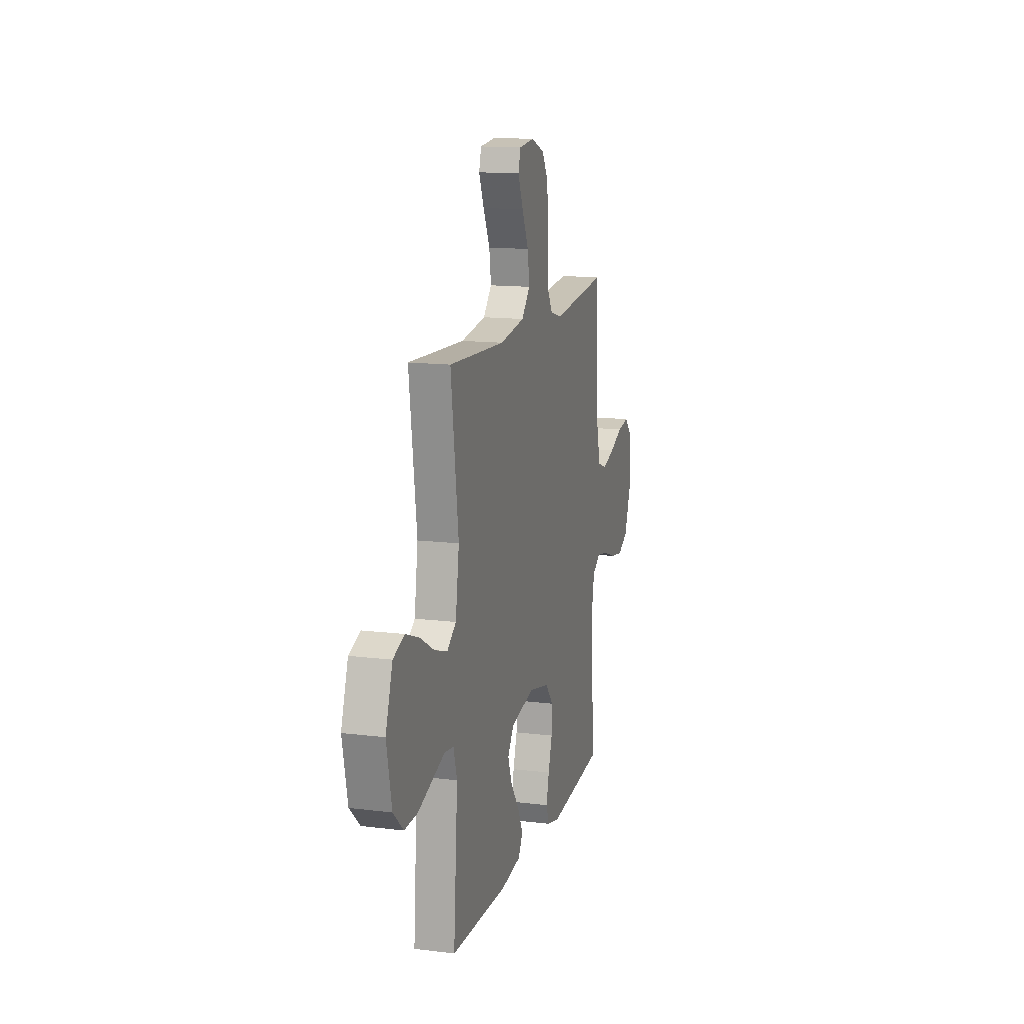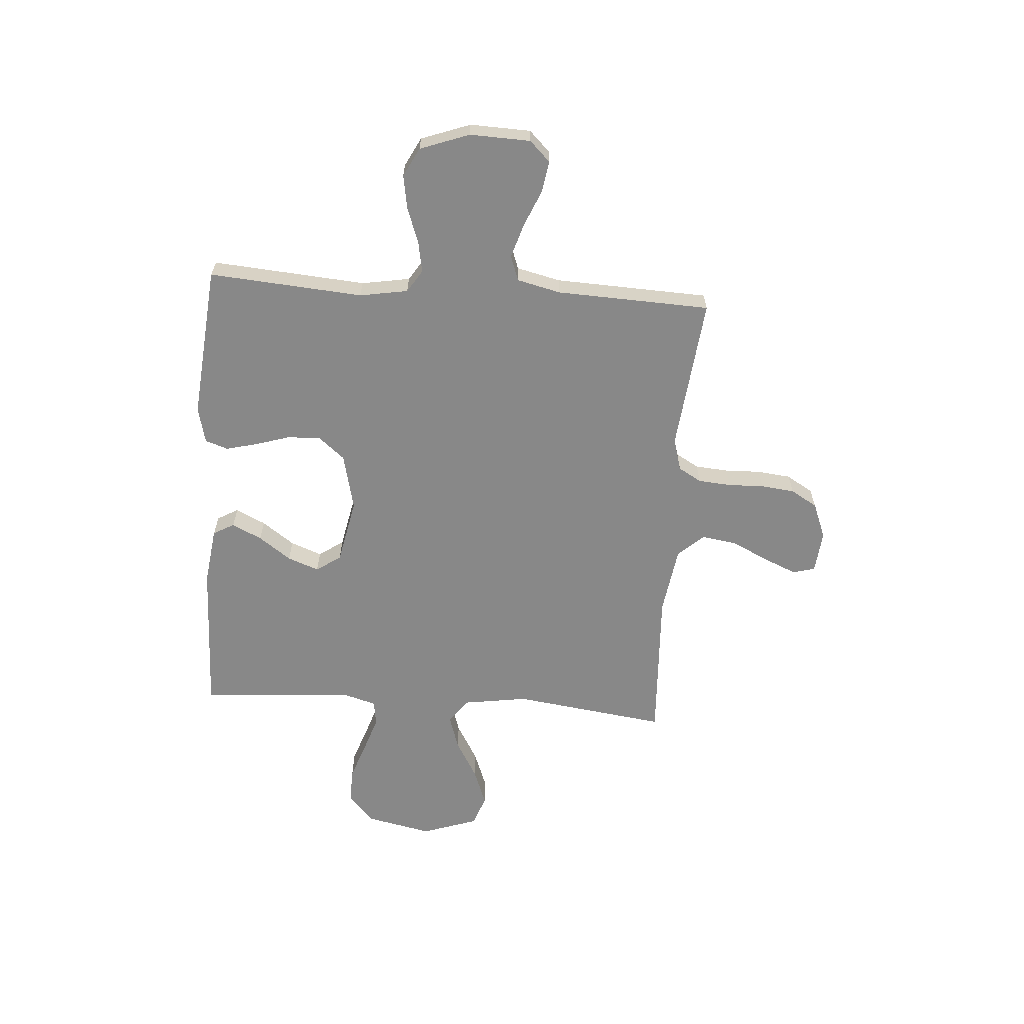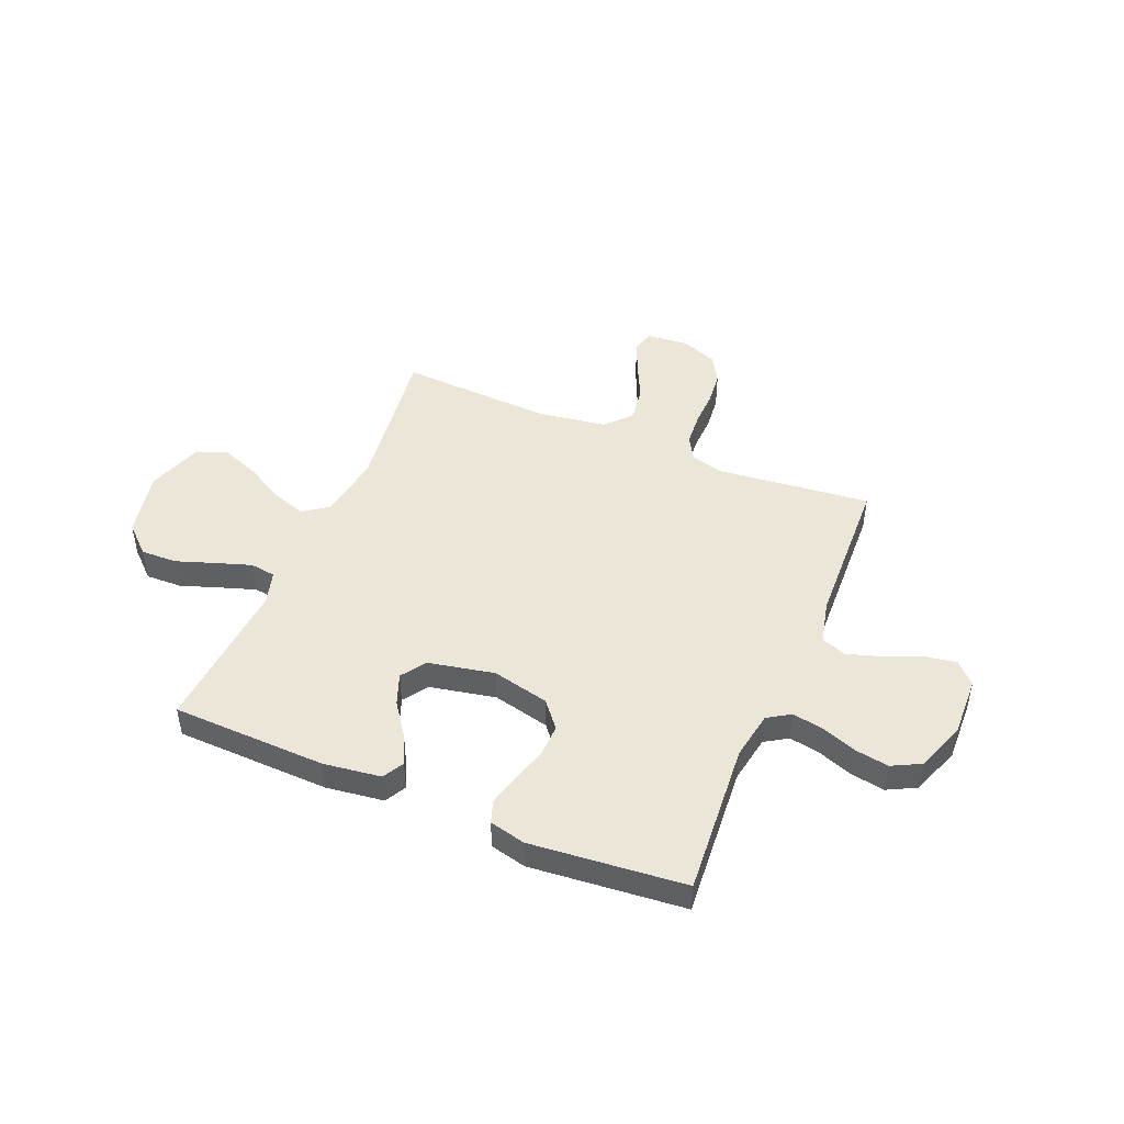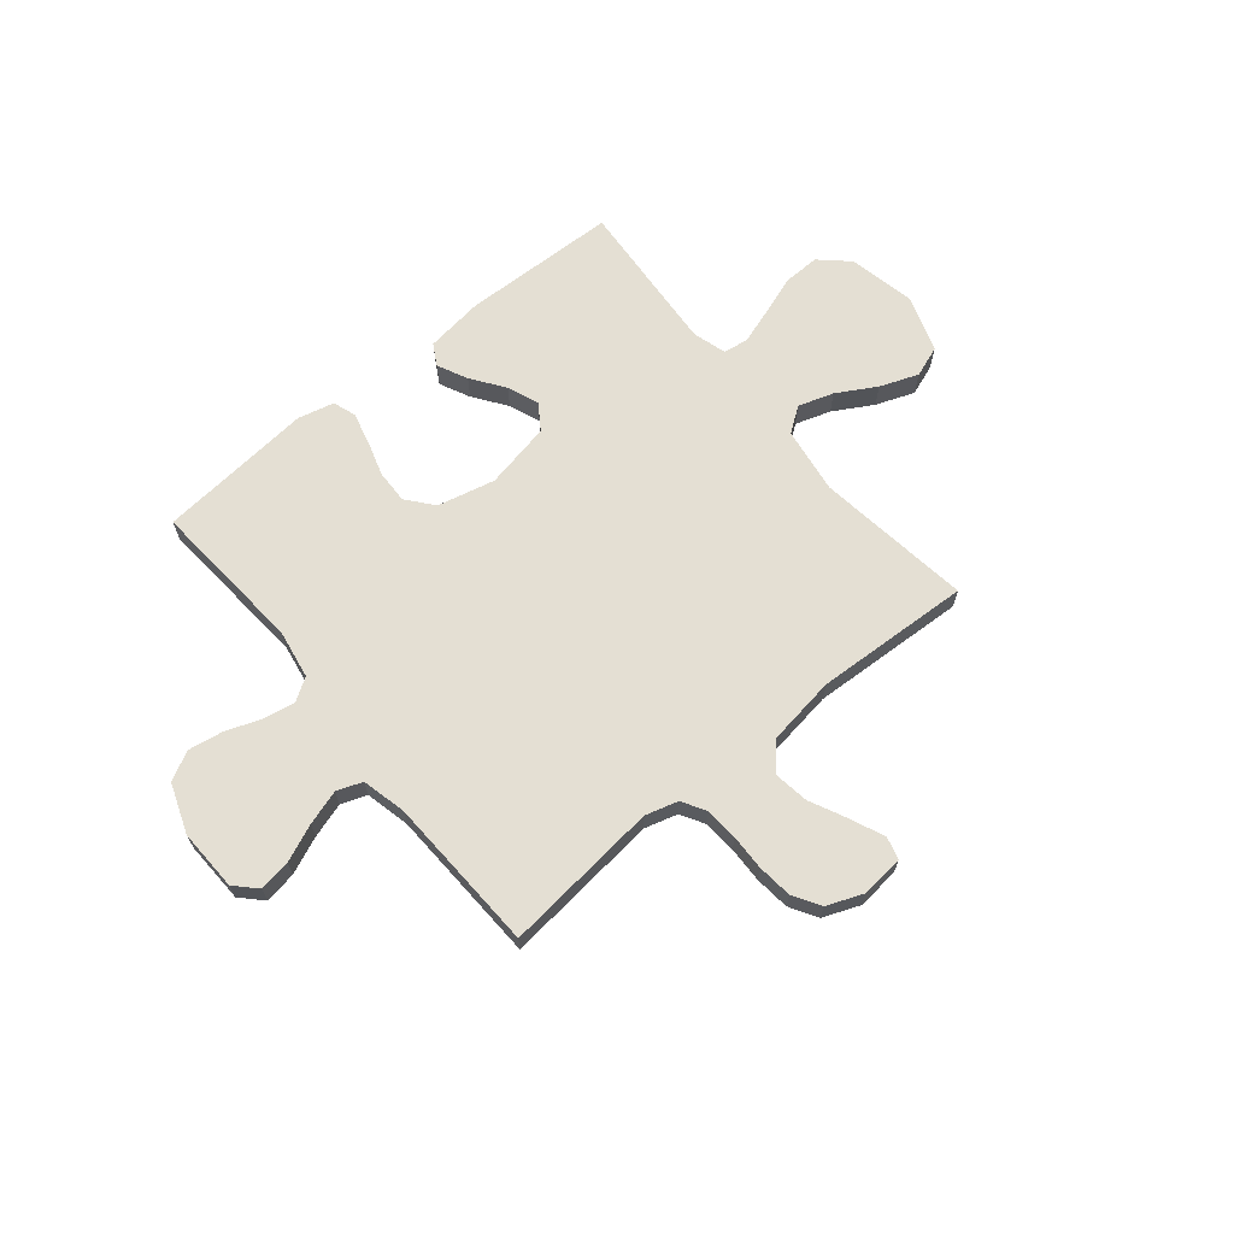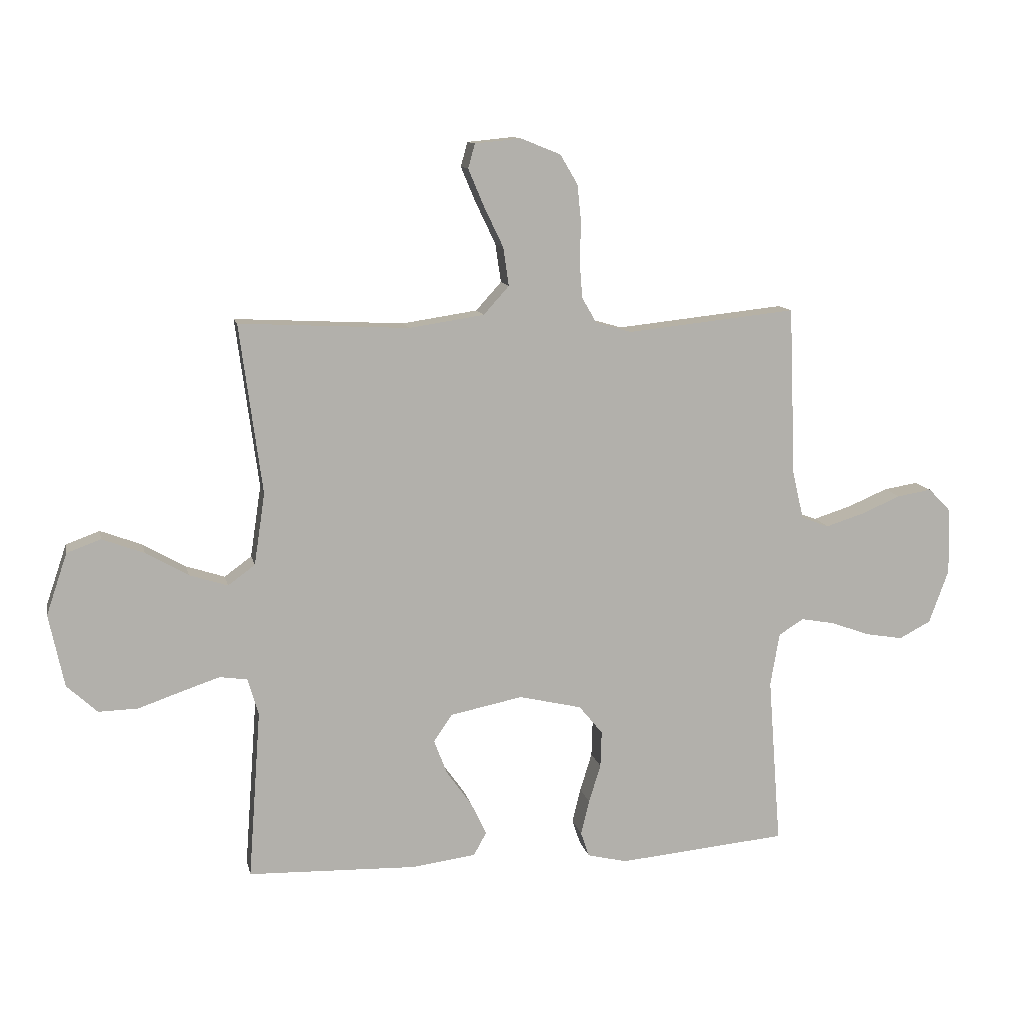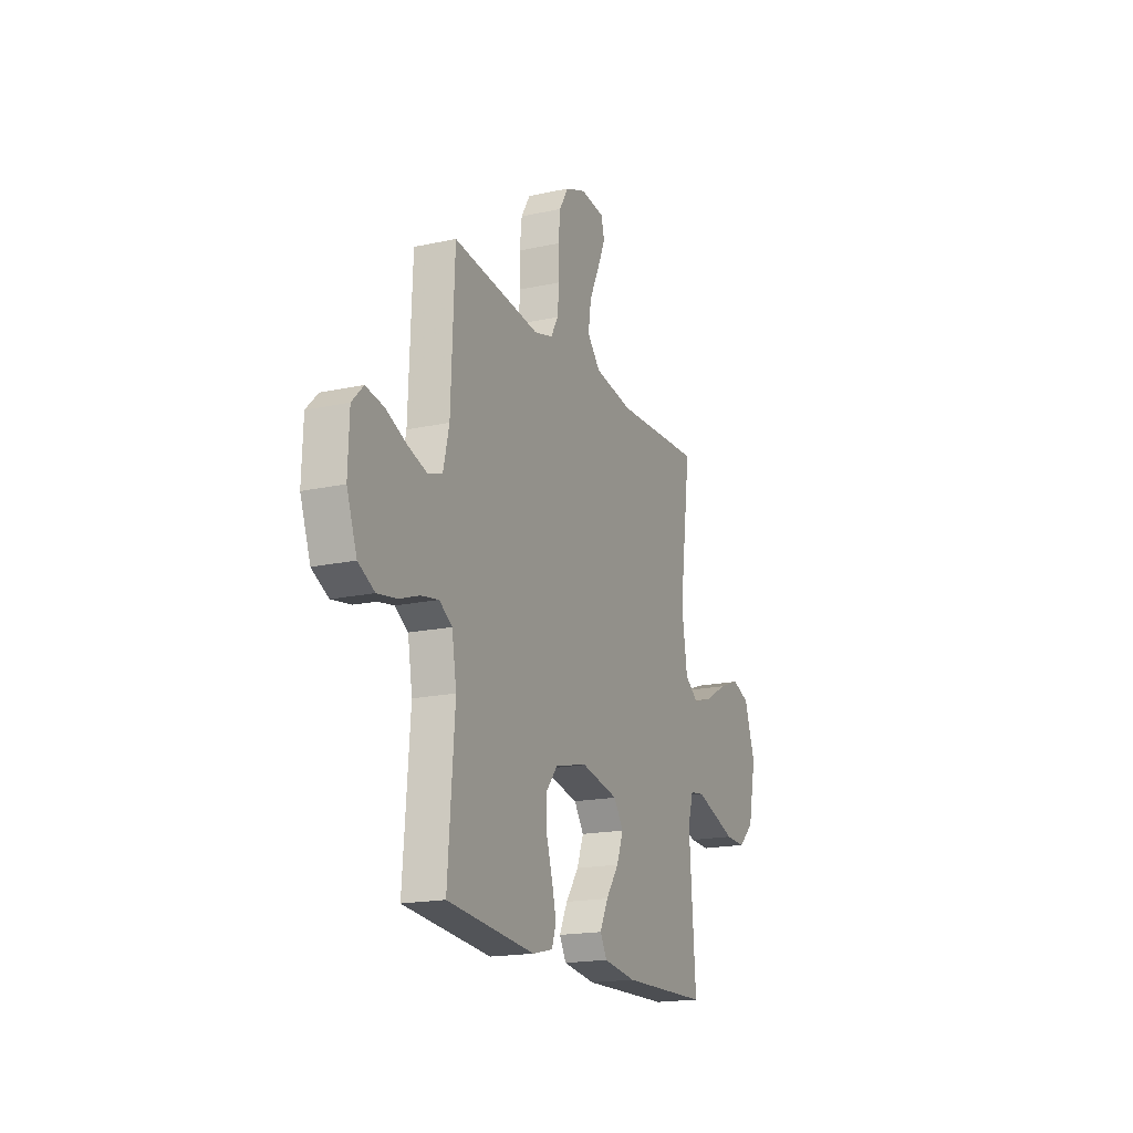
<metadata>
{"format":"obj","ext":"obj","renderer":"f3d","projection":"perspective","resolution":1024,"background":"white","views":[{"elev":14.0,"azim":105.4,"up":"+Z"},{"elev":-62.8,"azim":-94.1,"up":"+Y"},{"elev":46.6,"azim":-157.3,"up":"+Y"},{"elev":66.5,"azim":-39.5,"up":"+Y"},{"elev":11.5,"azim":168.2,"up":"+Z"},{"elev":-18.2,"azim":-67.1,"up":"+Z"}]}
</metadata>
<code>
v 0.5 0.07 0.5
v 0.46 0.07 0.2
v 0.479 0.07 0.073
v 0.527 0.07 0.038
v 0.595 0.07 0.06
v 0.67 0.07 0.103
v 0.744 0.07 0.131
v 0.804 0.07 0.109
v 0.841 0.07 0
v 0.814 0.07 -0.129
v 0.76 0.07 -0.179
v 0.69 0.07 -0.177
v 0.615 0.07 -0.151
v 0.546 0.07 -0.128
v 0.497 0.07 -0.135
v 0.478 0.07 -0.2
v 0.5 0.07 -0.5
v 0.2 0.07 -0.509
v 0.088 0.07 -0.494
v 0.065 0.07 -0.453
v 0.093 0.07 -0.395
v 0.138 0.07 -0.332
v 0.161 0.07 -0.271
v 0.128 0.07 -0.223
v 0 0.07 -0.197
v -0.111 0.07 -0.223
v -0.153 0.07 -0.274
v -0.151 0.07 -0.338
v -0.13 0.07 -0.406
v -0.115 0.07 -0.467
v -0.13 0.07 -0.511
v -0.2 0.07 -0.528
v -0.5 0.07 -0.5
v -0.477 0.07 -0.2
v -0.493 0.07 -0.106
v -0.537 0.07 -0.078
v -0.597 0.07 -0.089
v -0.666 0.07 -0.114
v -0.732 0.07 -0.125
v -0.788 0.07 -0.096
v -0.823 0.07 0
v -0.819 0.07 0.118
v -0.78 0.07 0.158
v -0.719 0.07 0.148
v -0.648 0.07 0.118
v -0.581 0.07 0.097
v -0.532 0.07 0.115
v -0.512 0.07 0.2
v -0.5 0.07 0.5
v -0.2 0.07 0.468
v -0.137 0.07 0.486
v -0.111 0.07 0.531
v -0.106 0.07 0.595
v -0.108 0.07 0.665
v -0.101 0.07 0.731
v -0.07 0.07 0.783
v 0 0.07 0.811
v 0.082 0.07 0.803
v 0.094 0.07 0.76
v 0.067 0.07 0.696
v 0.032 0.07 0.623
v 0.022 0.07 0.555
v 0.067 0.07 0.505
v 0.2 0.07 0.485
v 0.5 0 0.5
v 0.46 0 0.2
v 0.479 0 0.073
v 0.527 0 0.038
v 0.595 0 0.06
v 0.67 0 0.103
v 0.744 0 0.131
v 0.804 0 0.109
v 0.841 0 0
v 0.814 0 -0.129
v 0.76 0 -0.179
v 0.69 0 -0.177
v 0.615 0 -0.151
v 0.546 0 -0.128
v 0.497 0 -0.135
v 0.478 0 -0.2
v 0.5 0 -0.5
v 0.2 0 -0.509
v 0.088 0 -0.494
v 0.065 0 -0.453
v 0.093 0 -0.395
v 0.138 0 -0.332
v 0.161 0 -0.271
v 0.128 0 -0.223
v 0 0 -0.197
v -0.111 0 -0.223
v -0.153 0 -0.274
v -0.151 0 -0.338
v -0.13 0 -0.406
v -0.115 0 -0.467
v -0.13 0 -0.511
v -0.2 0 -0.528
v -0.5 0 -0.5
v -0.477 0 -0.2
v -0.493 0 -0.106
v -0.537 0 -0.078
v -0.597 0 -0.089
v -0.666 0 -0.114
v -0.732 0 -0.125
v -0.788 0 -0.096
v -0.823 0 0
v -0.819 0 0.118
v -0.78 0 0.158
v -0.719 0 0.148
v -0.648 0 0.118
v -0.581 0 0.097
v -0.532 0 0.115
v -0.512 0 0.2
v -0.5 0 0.5
v -0.2 0 0.468
v -0.137 0 0.486
v -0.111 0 0.531
v -0.106 0 0.595
v -0.108 0 0.665
v -0.101 0 0.731
v -0.07 0 0.783
v 0 0 0.811
v 0.082 0 0.803
v 0.094 0 0.76
v 0.067 0 0.696
v 0.032 0 0.623
v 0.022 0 0.555
v 0.067 0 0.505
v 0.2 0 0.485
f 59 60 61
f 58 59 61
f 57 58 61
f 56 57 61
f 55 56 61
f 54 55 61
f 53 54 61
f 52 53 61 62
f 51 52 62 63
f 48 49 50
f 51 63 64
f 50 51 64
f 48 50 64
f 47 48 64
f 43 44 45
f 42 43 45
f 41 42 45
f 40 41 45
f 39 40 45
f 38 39 45
f 37 38 45
f 36 37 45 46
f 35 36 46 47
f 32 33 34
f 31 32 34
f 30 31 34
f 29 30 34
f 28 29 34
f 27 28 34 35
f 35 47 64
f 27 35 64
f 26 27 64
f 20 21 22
f 19 20 22
f 18 19 22
f 17 18 22
f 16 17 22
f 15 16 22 23
f 11 12 13
f 10 11 13
f 9 10 13
f 8 9 13
f 7 8 13
f 6 7 13
f 5 6 13
f 4 5 13 14
f 3 4 14 15
f 64 1 2
f 26 64 2
f 25 26 2
f 15 23 24
f 3 15 24
f 2 3 24
f 2 24 25
f 125 124 123
f 125 123 122
f 125 122 121
f 125 121 120
f 125 120 119
f 125 119 118
f 125 118 117
f 126 125 117 116
f 127 126 116 115
f 114 113 112
f 128 127 115
f 128 115 114
f 128 114 112
f 128 112 111
f 109 108 107
f 109 107 106
f 109 106 105
f 109 105 104
f 109 104 103
f 109 103 102
f 109 102 101
f 110 109 101 100
f 111 110 100 99
f 98 97 96
f 98 96 95
f 98 95 94
f 98 94 93
f 98 93 92
f 99 98 92 91
f 128 111 99
f 128 99 91
f 128 91 90
f 86 85 84
f 86 84 83
f 86 83 82
f 86 82 81
f 86 81 80
f 87 86 80 79
f 77 76 75
f 77 75 74
f 77 74 73
f 77 73 72
f 77 72 71
f 77 71 70
f 77 70 69
f 78 77 69 68
f 79 78 68 67
f 66 65 128
f 66 128 90
f 66 90 89
f 88 87 79
f 88 79 67
f 88 67 66
f 89 88 66
f 1 65 66 2
f 2 66 67 3
f 3 67 68 4
f 4 68 69 5
f 5 69 70 6
f 6 70 71 7
f 7 71 72 8
f 8 72 73 9
f 9 73 74 10
f 10 74 75 11
f 11 75 76 12
f 12 76 77 13
f 13 77 78 14
f 14 78 79 15
f 15 79 80 16
f 16 80 81 17
f 17 81 82 18
f 18 82 83 19
f 19 83 84 20
f 20 84 85 21
f 21 85 86 22
f 22 86 87 23
f 23 87 88 24
f 24 88 89 25
f 25 89 90 26
f 26 90 91 27
f 27 91 92 28
f 28 92 93 29
f 29 93 94 30
f 30 94 95 31
f 31 95 96 32
f 32 96 97 33
f 33 97 98 34
f 34 98 99 35
f 35 99 100 36
f 36 100 101 37
f 37 101 102 38
f 38 102 103 39
f 39 103 104 40
f 40 104 105 41
f 41 105 106 42
f 42 106 107 43
f 43 107 108 44
f 44 108 109 45
f 45 109 110 46
f 46 110 111 47
f 47 111 112 48
f 48 112 113 49
f 49 113 114 50
f 50 114 115 51
f 51 115 116 52
f 52 116 117 53
f 53 117 118 54
f 54 118 119 55
f 55 119 120 56
f 56 120 121 57
f 57 121 122 58
f 58 122 123 59
f 59 123 124 60
f 60 124 125 61
f 61 125 126 62
f 62 126 127 63
f 63 127 128 64
f 64 128 65 1

</code>
